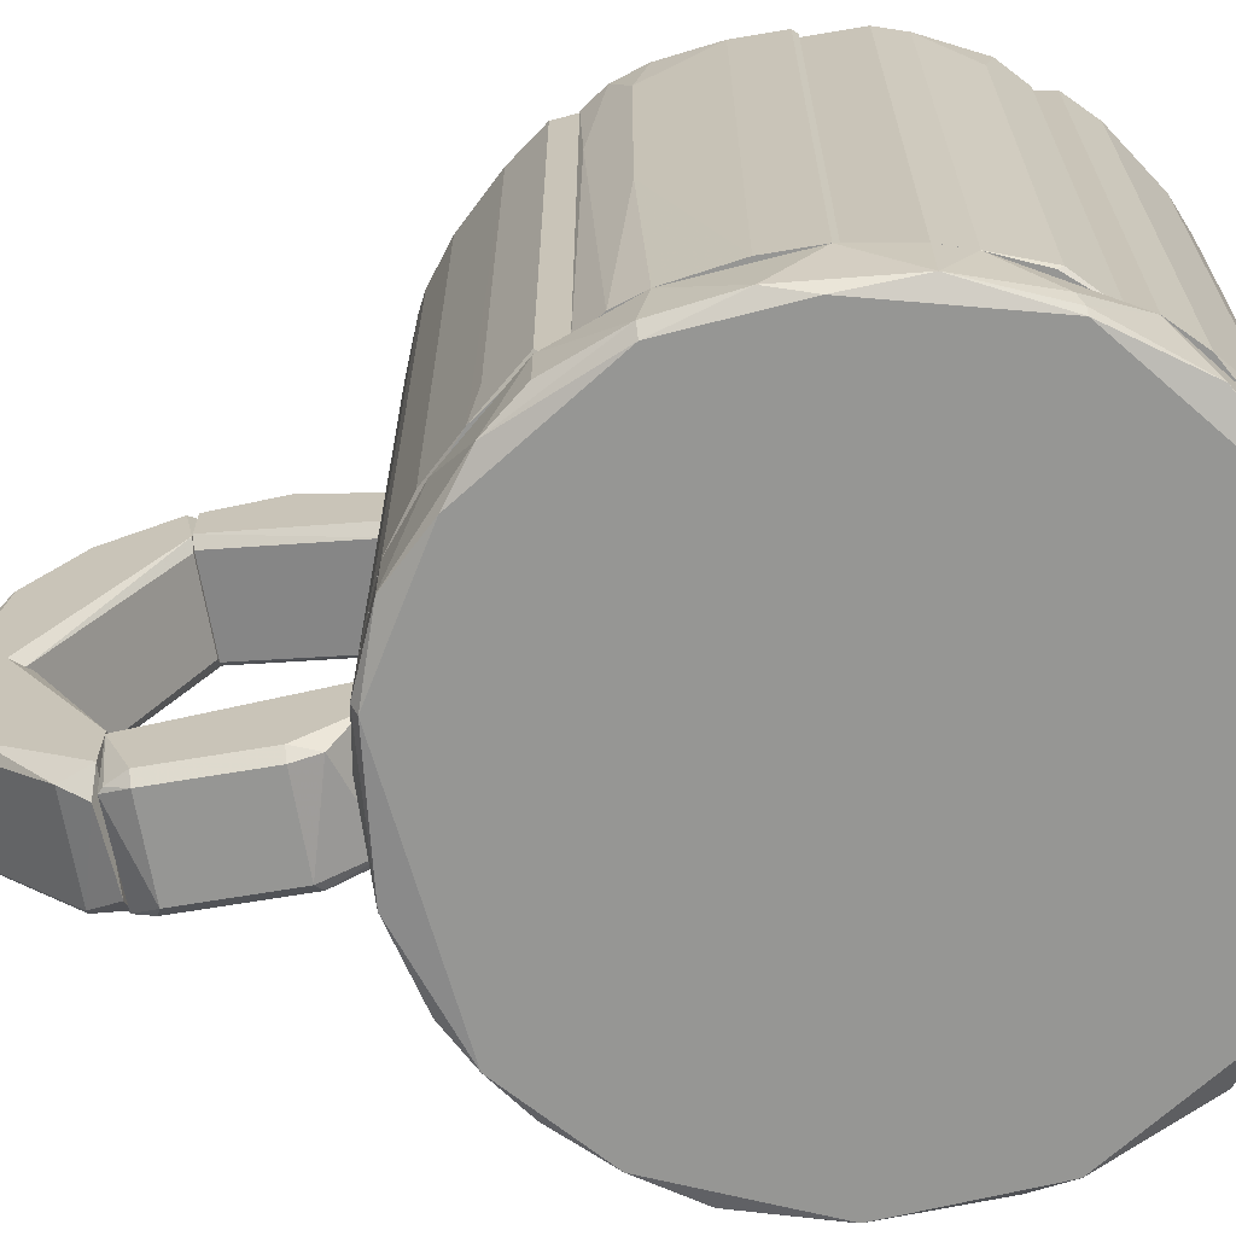
<metadata>
{"format":"obj","ext":"obj","renderer":"f3d","projection":"perspective","resolution":1024,"background":"white","views":[{"elev":-67.7,"azim":-80.4,"up":"+Y"}]}
</metadata>
<code>
o convex_0
v 0.01695 -0.06789 -0.4542
v 0.03979 -0.09455 -0.3628
v -0.02873 -0.09455 -0.3628
v 0.04359 0.02346 -0.4275
v -0.03635 0.02346 -0.4618
v -0.02873 -0.144 -0.3857
v 0.04741 -0.1402 -0.3857
v 0.03979 0.02346 -0.4732
v -0.02873 0.01584 -0.4199
v -0.02873 -0.04509 -0.4618
v -0.03635 -0.1402 -0.3628
v 0.04741 -0.07171 -0.4466
v 0.04741 -0.144 -0.3628
v -0.03635 -0.09073 -0.4313
v 0.03979 -0.09073 -0.4389
v 0.04741 0.02346 -0.4313
v -0.03635 0.02346 -0.4351
v -0.02873 -0.09073 -0.4389
v 0.03979 -0.02225 -0.4694
v -0.02873 -0.02225 -0.4694
v -0.02112 -0.1555 -0.3666
v 0.04741 0.02346 -0.4656
v -0.03635 -0.1022 -0.3628
v 0.03598 0.01584 -0.4199
v 0.04359 -0.144 -0.3857
v 0.04741 -0.1022 -0.3628
v -0.02873 0.02346 -0.4694
v 0.03598 -0.05271 -0.4618
v 0.03598 -0.1555 -0.3628
f 21 25 29
f 5 4 8
f 3 2 9
f 2 3 11
f 2 11 13
f 7 12 13
f 6 11 14
f 11 5 14
f 12 7 15
f 8 4 16
f 13 12 16
f 4 5 17
f 9 4 17
f 5 11 17
f 10 1 18
f 6 14 18
f 14 10 18
f 15 6 18
f 1 15 18
f 14 5 20
f 10 14 20
f 8 19 20
f 11 6 21
f 8 16 22
f 16 12 22
f 19 8 22
f 12 19 22
f 3 9 23
f 11 3 23
f 9 17 23
f 17 11 23
f 2 4 24
f 9 2 24
f 4 9 24
f 6 15 25
f 15 7 25
f 21 6 25
f 4 2 26
f 2 13 26
f 16 4 26
f 13 16 26
f 5 8 27
f 20 5 27
f 8 20 27
f 1 10 28
f 15 1 28
f 12 15 28
f 19 12 28
f 10 20 28
f 20 19 28
f 7 13 29
f 13 11 29
f 11 21 29
f 25 7 29
o convex_1
v -0.02873 -0.1555 -0.359
v 0.04741 -0.08694 -0.2258
v 0.04741 -0.1288 -0.2258
v -0.03635 -0.08694 -0.2258
v 0.03979 -0.09457 -0.3628
v 0.04741 -0.1555 -0.3476
v -0.02873 -0.1631 -0.2638
v -0.03635 -0.106 -0.3628
v 0.03979 -0.1631 -0.2638
v -0.03635 -0.1288 -0.2258
v -0.02873 -0.07933 -0.2296
v -0.02492 -0.09457 -0.3628
v 0.04741 -0.1478 -0.3628
v 0.03979 -0.1631 -0.3438
v -0.03635 -0.1555 -0.3438
v 0.03979 -0.07933 -0.2296
v -0.02873 -0.1555 -0.2448
v 0.04741 -0.1022 -0.3628
v -0.02873 -0.1631 -0.3438
v 0.03979 -0.1364 -0.2258
v -0.02492 -0.1555 -0.3628
v 0.04741 -0.1555 -0.26
v -0.03635 -0.1555 -0.2638
f 46 39 52
f 32 31 33
f 31 32 35
f 32 33 39
f 33 37 39
f 33 31 40
f 37 33 40
f 37 40 41
f 34 37 41
f 40 34 41
f 31 35 42
f 37 34 42
f 35 38 43
f 38 36 43
f 42 35 43
f 37 30 44
f 39 37 44
f 40 31 45
f 34 40 45
f 36 38 46
f 31 42 47
f 42 34 47
f 45 31 47
f 34 45 47
f 43 36 48
f 44 30 48
f 36 44 48
f 32 39 49
f 46 38 49
f 39 46 49
f 30 37 50
f 37 42 50
f 42 43 50
f 48 30 50
f 43 48 50
f 35 32 51
f 38 35 51
f 32 49 51
f 49 38 51
f 44 36 52
f 39 44 52
f 36 46 52
o convex_2
v -0.02873 0.1034 -0.4618
v 0.03979 0.2176 -0.3476
v -0.02873 0.2176 -0.3476
v 0.04359 0.02346 -0.4275
v 0.03979 0.1567 -0.439
v -0.03635 0.02346 -0.4351
v 0.03979 0.02346 -0.477
v -0.02873 0.1643 -0.3476
v 0.04741 0.1719 -0.3476
v -0.03635 0.1795 -0.4085
v -0.03635 0.02346 -0.4618
v 0.04741 0.08819 -0.4618
v 0.01695 0.2024 -0.3933
v 0.04741 0.1872 -0.4009
v -0.02873 0.1567 -0.439
v -0.03635 0.1719 -0.3476
v -0.02873 0.02346 -0.4275
v 0.03979 0.111 -0.4618
v -0.02873 0.07677 -0.4694
v 0.04741 0.02346 -0.4313
v -0.02873 0.21 -0.378
v 0.03979 0.1643 -0.3476
v -0.03635 0.1262 -0.4466
v -0.02873 0.02346 -0.4694
v 0.03979 0.21 -0.378
v -0.03635 0.21 -0.3552
v 0.03979 0.08439 -0.4694
v 0.04741 0.02346 -0.4694
v -0.02112 0.111 -0.4618
v 0.04741 0.21 -0.3476
v 0.01695 0.03108 -0.477
v -0.02873 0.1872 -0.4085
f 73 65 84
f 56 58 59
f 54 55 60
f 54 60 61
f 59 58 63
f 58 62 63
f 64 57 66
f 61 64 66
f 60 55 68
f 62 58 68
f 58 56 69
f 56 60 69
f 60 68 69
f 68 58 69
f 57 64 70
f 67 57 70
f 56 59 72
f 61 56 72
f 64 61 72
f 55 54 73
f 60 56 74
f 56 61 74
f 61 60 74
f 63 62 75
f 67 53 75
f 62 67 75
f 71 63 75
f 53 71 75
f 59 63 76
f 63 71 76
f 57 65 77
f 66 57 77
f 73 54 77
f 65 73 77
f 68 55 78
f 62 68 78
f 55 73 78
f 73 62 78
f 64 59 79
f 70 64 79
f 59 64 80
f 72 59 80
f 64 72 80
f 53 67 81
f 67 70 81
f 71 53 81
f 70 79 81
f 79 71 81
f 54 61 82
f 61 66 82
f 77 54 82
f 66 77 82
f 59 76 83
f 76 71 83
f 79 59 83
f 71 79 83
f 65 57 84
f 57 67 84
f 67 62 84
f 62 73 84
o convex_3
v 0.03217 0.2252 -0.2905
v -0.02873 0.1377 -0.2296
v 0.04359 0.1377 -0.2296
v 0.04359 0.1681 -0.3476
v -0.03635 0.21 -0.3476
v -0.02873 0.21 -0.2372
v 0.04741 0.191 -0.2258
v -0.02873 0.1681 -0.3476
v 0.04741 0.21 -0.3476
v -0.02873 0.2252 -0.3285
v -0.03635 0.1453 -0.2258
v -0.03635 0.191 -0.2258
v 0.03979 0.2176 -0.2524
v 0.03217 0.2252 -0.34
v 0.04741 0.1415 -0.2258
v -0.02873 0.2252 -0.2905
v -0.03635 0.1757 -0.3476
v 0.04741 0.2176 -0.2981
v -0.03635 0.2176 -0.2905
v 0.03979 0.1986 -0.2258
v 0.04741 0.1719 -0.3476
v -0.02873 0.2176 -0.2524
v -0.02873 0.2176 -0.3476
f 94 98 107
f 87 86 88
f 88 86 92
f 89 88 92
f 88 89 93
f 89 95 96
f 95 91 96
f 94 85 98
f 86 87 99
f 93 91 99
f 95 86 99
f 91 95 99
f 85 94 100
f 97 85 100
f 92 86 101
f 89 92 101
f 86 95 101
f 95 89 101
f 91 93 102
f 85 97 102
f 97 91 102
f 98 85 102
f 93 98 102
f 94 89 103
f 89 96 103
f 100 94 103
f 90 96 104
f 96 91 104
f 97 90 104
f 91 97 104
f 87 88 105
f 88 93 105
f 99 87 105
f 93 99 105
f 96 90 106
f 90 97 106
f 97 100 106
f 103 96 106
f 100 103 106
f 93 89 107
f 89 94 107
f 98 93 107
o convex_4
v 0.2377 -0.224 0.09779
v -0.03631 -0.2049 -0.2258
v -0.03631 -0.1707 -0.2258
v -0.1924 -0.1707 0.193
v -0.2457 -0.224 0.03689
v 0.2492 -0.1707 -0.02021
v 0.07402 -0.2164 0.2691
v 0.1272 -0.224 -0.1914
v 0.1273 -0.1707 0.2462
v -0.2228 -0.1707 -0.1039
v -0.09347 -0.224 0.2539
v -0.1695 -0.224 -0.1572
v 0.1272 -0.1707 -0.1953
v -0.02106 -0.1707 0.2767
v 0.2263 -0.2202 -0.08868
v -0.2533 -0.1707 0.04447
v -0.219 -0.2202 0.1549
v 0.2339 -0.1707 0.1245
v 0.1654 -0.224 0.2082
v -0.2457 -0.2164 -0.05066
v -0.1315 -0.1707 -0.1953
v 0.03216 -0.2202 -0.2258
v 0.2034 -0.1707 -0.1268
v -0.07443 -0.224 -0.2143
v 0.2453 -0.224 -0.01638
v 0.2034 -0.2164 0.1777
v -0.08963 -0.1707 0.2615
v -0.1695 -0.2164 0.2158
v -0.02106 -0.2164 0.2767
v 0.07402 -0.1707 -0.2181
v 0.2491 -0.2126 0.06734
v -0.2 -0.2164 -0.1343
v -0.2457 -0.1707 0.09021
v 0.1615 -0.2202 -0.1686
v 0.02832 -0.224 0.2691
v 0.1958 -0.1707 0.1853
v -0.2457 -0.2164 0.09021
v 0.07402 -0.1707 0.2691
v -0.1315 -0.2164 -0.1953
v -0.2457 -0.1707 -0.04304
v 0.1273 -0.2164 0.2462
v -0.2533 -0.2164 0.006494
v 0.2491 -0.1707 0.06734
v -0.2152 -0.224 0.1549
v 0.09684 -0.2164 -0.2105
v -0.07817 -0.1707 -0.2181
v -0.2381 -0.224 -0.05066
v -0.1695 -0.1707 -0.1648
v -0.08963 -0.2164 0.2615
v -0.1353 -0.1707 0.2386
v 0.1958 -0.224 -0.1305
v 0.2339 -0.1783 -0.07344
v 0.2492 -0.2164 -0.02021
v 0.02454 -0.2164 0.2767
v 0.1501 -0.1935 0.231
v 0.2339 -0.2088 0.1245
v 0.03595 -0.1707 -0.2258
v -0.2381 -0.1707 0.113
v -0.07817 -0.2164 -0.2181
v 0.1121 -0.224 0.2462
v 0.1502 -0.1707 -0.18
v -0.2228 -0.2088 -0.1039
v -0.06676 -0.2164 0.2691
v -0.2228 -0.2088 0.1512
f 165 144 171
f 108 112 115
f 112 108 118
f 115 112 119
f 110 117 123
f 118 108 126
f 117 110 128
f 109 110 129
f 110 113 130
f 115 119 131
f 129 115 131
f 108 115 132
f 126 108 133
f 121 123 134
f 111 124 135
f 110 120 137
f 108 132 138
f 118 126 142
f 136 118 142
f 110 123 143
f 123 116 143
f 125 110 143
f 133 125 143
f 140 123 144
f 114 116 145
f 116 123 145
f 123 121 145
f 131 119 146
f 119 139 146
f 123 117 147
f 117 127 147
f 116 114 148
f 126 133 148
f 112 144 149
f 144 123 149
f 123 147 149
f 147 127 149
f 113 110 150
f 110 125 150
f 125 138 150
f 138 113 150
f 112 118 151
f 118 135 151
f 135 124 151
f 144 112 151
f 124 144 151
f 120 115 152
f 115 129 152
f 137 120 152
f 129 137 152
f 110 109 153
f 128 110 153
f 146 128 153
f 119 112 154
f 139 119 154
f 127 139 154
f 112 149 154
f 149 127 154
f 117 128 155
f 139 117 155
f 128 146 155
f 146 139 155
f 135 118 156
f 123 111 157
f 134 123 157
f 111 135 157
f 135 156 157
f 156 134 157
f 130 122 158
f 132 115 158
f 122 132 158
f 115 141 158
f 141 130 158
f 130 113 159
f 122 130 159
f 132 122 160
f 113 138 160
f 138 132 160
f 159 113 160
f 122 159 160
f 121 136 161
f 142 114 161
f 136 142 161
f 114 145 161
f 145 121 161
f 143 116 162
f 133 143 162
f 116 148 162
f 148 133 162
f 133 108 163
f 125 133 163
f 108 138 163
f 138 125 163
f 129 110 164
f 110 137 164
f 137 129 164
f 111 123 165
f 123 140 165
f 140 144 165
f 109 129 166
f 129 131 166
f 131 146 166
f 153 109 166
f 146 153 166
f 114 142 167
f 142 126 167
f 148 114 167
f 126 148 167
f 120 110 168
f 115 120 168
f 110 130 168
f 141 115 168
f 130 141 168
f 127 117 169
f 139 127 169
f 117 139 169
f 121 134 170
f 118 136 170
f 136 121 170
f 156 118 170
f 134 156 170
f 124 111 171
f 144 124 171
f 111 165 171
o convex_5
v 0.1197 0.2747 0.2463
v -0.02112 -0.1707 0.2273
v 0.1197 -0.1707 0.1778
v 0.07403 -0.1707 0.2691
v -0.02112 0.2747 0.2273
v -0.02112 0.2747 0.2767
v 0.135 0.2709 0.174
v 0.135 -0.1707 0.2387
v -0.02112 -0.1707 0.2767
v 0.07403 0.2633 0.2691
v 0.135 0.2785 0.2349
v 0.135 -0.1707 0.174
v 0.02456 0.2747 0.2767
v 0.1273 0.2671 0.2463
v 0.02456 -0.1707 0.2767
v 0.1121 -0.163 0.2539
v 0.1311 0.2709 0.174
v 0.1311 0.2785 0.1816
v -0.02112 0.2785 0.2729
v 0.1273 -0.1707 0.2463
v 0.1121 0.2633 0.2539
v -0.02112 0.2785 0.2311
v 0.06262 0.2785 0.2653
v 0.135 0.2747 0.2387
f 172 185 195
f 173 174 175
f 174 173 176
f 176 173 177
f 175 174 179
f 173 175 180
f 177 173 180
f 179 178 182
f 179 174 183
f 178 179 183
f 177 180 184
f 175 181 184
f 172 181 185
f 180 175 186
f 175 184 186
f 184 180 186
f 181 175 187
f 174 176 188
f 183 174 188
f 178 183 188
f 182 178 189
f 188 176 189
f 178 188 189
f 176 177 190
f 177 184 190
f 182 189 190
f 175 179 191
f 179 185 191
f 187 175 191
f 185 187 191
f 185 181 192
f 181 187 192
f 187 185 192
f 189 176 193
f 176 190 193
f 190 189 193
f 181 172 194
f 172 182 194
f 184 181 194
f 190 184 194
f 182 190 194
f 182 172 195
f 179 182 195
f 185 179 195
o convex_6
v -0.02494 0.2747 0.2729
v -0.1924 -0.1707 0.1778
v -0.1391 0.2024 0.1778
v -0.02875 -0.1707 0.2197
v -0.06682 -0.1707 0.2691
v -0.1696 0.2633 0.2158
v -0.02875 0.2671 0.2197
v -0.1848 0.2785 0.1778
v -0.1239 -0.1707 0.1778
v -0.1277 -0.1402 0.2463
v -0.08966 0.2671 0.2615
v -0.02112 -0.1707 0.2729
v -0.1924 -0.1707 0.193
v -0.1239 0.2747 0.1778
v -0.02112 0.2785 0.2311
v -0.1924 0.2633 0.193
v -0.1277 0.2366 0.2463
v -0.02112 -0.1707 0.2273
v -0.1696 -0.1707 0.2158
v -0.06682 0.2747 0.2691
v -0.02112 0.2785 0.2691
v -0.1201 0.2785 0.2425
v -0.1924 0.2709 0.1778
v -0.08966 -0.1707 0.2615
v -0.1772 0.2785 0.2006
v -0.02112 0.2747 0.2273
v -0.1277 0.2785 0.1778
v -0.1201 0.2747 0.2463
f 217 220 223
f 197 199 200
f 197 198 204
f 199 197 204
f 202 199 204
f 196 200 207
f 200 199 207
f 197 200 208
f 204 198 209
f 202 204 209
f 197 208 211
f 208 201 211
f 201 205 212
f 205 206 212
f 199 202 213
f 207 199 213
f 210 207 213
f 205 201 214
f 208 200 214
f 201 208 214
f 200 196 215
f 206 200 215
f 196 207 216
f 210 203 216
f 207 210 216
f 215 196 216
f 215 216 217
f 216 203 217
f 198 197 218
f 197 211 218
f 206 205 219
f 200 206 219
f 214 200 219
f 205 214 219
f 211 201 220
f 217 203 220
f 203 218 220
f 218 211 220
f 213 202 221
f 210 213 221
f 202 209 222
f 209 198 222
f 203 210 222
f 198 218 222
f 218 203 222
f 221 202 222
f 210 221 222
f 201 212 223
f 212 206 223
f 206 215 223
f 215 217 223
f 220 201 223
o convex_7
v 0.2492 0.2671 0.06738
v 0.1388 0.2747 0.2349
v 0.135 0.2747 0.2349
v 0.1388 -0.1707 0.2349
v 0.1997 -0.1707 0.04833
v 0.2339 -0.1707 0.1245
v 0.135 0.2709 0.1702
v 0.1997 0.2747 0.04833
v 0.2035 0.2595 0.1778
v 0.135 -0.1707 0.1702
v 0.2492 -0.1707 0.04833
v 0.2035 -0.163 0.1778
v 0.2454 0.2785 0.04833
v 0.2187 0.2747 0.1549
v 0.1502 0.2404 0.2311
v 0.2339 0.2633 0.1245
v 0.1502 -0.163 0.2311
v 0.2415 -0.1707 0.1017
v 0.135 -0.1707 0.2349
v 0.135 0.2785 0.1778
v 0.2492 -0.1669 0.06738
v 0.1692 0.2785 0.2082
v 0.2187 -0.1707 0.1549
v 0.2415 0.2633 0.1016
v 0.2492 0.2747 0.04833
v 0.2035 0.2785 0.04833
v 0.2301 0.2785 0.1131
f 248 236 250
f 225 226 227
f 227 228 229
f 228 230 231
f 228 227 233
f 226 230 233
f 230 228 233
f 229 228 234
f 228 231 234
f 234 231 236
f 232 235 237
f 225 227 238
f 235 232 238
f 237 229 239
f 238 227 240
f 235 238 240
f 229 234 241
f 239 229 241
f 227 226 242
f 226 233 242
f 233 227 242
f 230 226 243
f 231 230 243
f 234 224 244
f 224 241 244
f 241 234 244
f 226 225 245
f 232 237 245
f 225 238 245
f 238 232 245
f 243 226 245
f 236 243 245
f 227 229 246
f 229 237 246
f 237 235 246
f 240 227 246
f 235 240 246
f 237 239 247
f 241 224 247
f 239 241 247
f 224 234 248
f 234 236 248
f 236 231 249
f 231 243 249
f 243 236 249
f 245 237 250
f 236 245 250
f 247 224 250
f 237 247 250
f 224 248 250
o convex_8
v -0.1163 0.2785 -0.1991
v -0.2229 -0.1707 -0.1001
v -0.2229 -0.1707 -0.08491
v -0.02874 -0.1707 -0.1763
v -0.1658 0.2709 -0.08491
v -0.07824 -0.1707 -0.2181
v -0.02874 0.2785 -0.1801
v -0.2229 0.2671 -0.104
v -0.02874 0.2747 -0.2258
v -0.1658 -0.1707 -0.08491
v -0.162 -0.163 -0.1724
v -0.02874 -0.1707 -0.2258
v -0.162 0.2747 -0.1724
v -0.2191 0.2785 -0.08491
v -0.03636 0.2671 -0.1687
v -0.1163 0.2747 -0.2029
v -0.2 -0.1326 -0.1344
v -0.1315 -0.1707 -0.1953
v -0.07824 0.2709 -0.2181
v -0.03636 -0.1707 -0.1687
v -0.2 0.2671 -0.1344
v -0.03636 0.2747 -0.2258
v -0.1315 0.2747 -0.1953
v -0.2229 -0.163 -0.104
v -0.1734 0.2785 -0.08491
v -0.2229 0.2747 -0.08491
v -0.03636 -0.1707 -0.2258
v -0.1163 -0.163 -0.2029
v -0.1924 -0.1707 -0.142
v -0.2114 0.2785 -0.1116
v -0.02874 0.2747 -0.1763
v -0.02874 0.2785 -0.2219
f 259 272 282
f 253 252 254
f 254 252 256
f 252 253 258
f 257 254 259
f 253 254 260
f 255 253 260
f 254 256 262
f 259 254 262
f 253 255 264
f 257 251 264
f 255 260 265
f 256 252 268
f 261 263 268
f 266 251 269
f 256 266 269
f 260 254 270
f 254 265 270
f 265 260 270
f 267 258 271
f 259 262 272
f 269 251 272
f 256 269 272
f 263 251 273
f 251 266 273
f 268 263 273
f 266 268 273
f 252 258 274
f 258 267 274
f 264 255 275
f 257 264 275
f 258 253 276
f 253 264 276
f 262 256 277
f 256 272 277
f 272 262 277
f 266 256 278
f 256 268 278
f 268 266 278
f 263 261 279
f 268 252 279
f 261 268 279
f 271 263 279
f 267 271 279
f 252 274 279
f 274 267 279
f 251 263 280
f 264 251 280
f 271 258 280
f 263 271 280
f 258 276 280
f 276 264 280
f 254 257 281
f 265 254 281
f 255 265 281
f 275 255 281
f 257 275 281
f 251 257 282
f 257 259 282
f 272 251 282
o convex_9
v -0.2305 0.1605 -0.0811
v -0.2305 0.2785 0.04833
v -0.1962 0.2747 0.04831
v -0.2495 -0.1707 0.04833
v -0.1696 -0.1707 -0.0849
v -0.1696 0.2709 -0.0849
v -0.1962 -0.1707 0.04831
v -0.2267 -0.1707 -0.0849
v -0.2533 0.2671 0.006445
v -0.2457 -0.1707 -0.04302
v -0.2381 0.2709 -0.06587
v -0.2533 0.2671 0.04451
v -0.2533 -0.1707 0.006445
v -0.2191 0.2785 -0.0849
v -0.1696 0.2709 -0.07347
v -0.2457 0.2251 -0.05064
v -0.1696 -0.1707 -0.07347
v -0.2381 -0.1707 -0.06587
v -0.1772 0.2785 -0.07347
v -0.2533 -0.1707 0.04451
v -0.2495 0.2785 0.01406
v -0.2495 0.2671 0.04833
v -0.2267 0.2633 -0.0849
v -0.2457 0.02731 -0.05064
v -0.2457 0.2747 -0.03921
v -0.2 0.2785 0.04831
f 297 301 308
f 285 284 289
f 284 286 289
f 286 287 289
f 287 286 290
f 288 287 290
f 290 286 292
f 294 291 295
f 292 286 295
f 288 290 296
f 287 288 297
f 285 289 297
f 295 291 298
f 289 287 299
f 287 297 299
f 297 289 299
f 283 290 300
f 290 292 300
f 293 283 300
f 298 293 300
f 296 284 301
f 288 296 301
f 297 288 301
f 286 294 302
f 294 295 302
f 295 286 302
f 294 284 303
f 291 294 303
f 284 296 303
f 286 284 304
f 284 294 304
f 294 286 304
f 290 283 305
f 283 293 305
f 296 290 305
f 293 296 305
f 292 295 306
f 295 298 306
f 300 292 306
f 298 300 306
f 296 293 307
f 298 291 307
f 293 298 307
f 291 303 307
f 303 296 307
f 284 285 308
f 285 297 308
f 301 284 308
o convex_10
v 0.1388 0.2785 -0.1268
v -0.02873 -0.1707 -0.2258
v 0.036 -0.1707 -0.2258
v 0.135 -0.1707 -0.123
v -0.02873 0.2747 -0.1763
v 0.09688 0.2671 -0.2105
v 0.1388 -0.1707 -0.1839
v -0.02873 -0.1707 -0.1763
v -0.02873 0.2709 -0.2258
v 0.1388 0.2747 -0.1839
v 0.02456 0.2747 -0.2258
v 0.09688 -0.1554 -0.2105
v 0.135 0.2747 -0.123
v 0.04741 0.1872 -0.2258
v 0.1273 -0.1707 -0.1953
v 0.1388 -0.1707 -0.123
v 0.1273 0.2747 -0.1953
v -0.0211 0.2785 -0.222
v 0.07404 -0.1707 -0.2182
v 0.07404 0.2785 -0.2143
v 0.07404 0.2747 -0.2182
v -0.02873 0.2785 -0.1801
v 0.04741 -0.125 -0.2258
v 0.1388 0.2785 -0.1801
f 325 328 332
f 310 311 312
f 312 311 315
f 310 312 316
f 312 313 316
f 313 310 316
f 311 310 317
f 310 313 317
f 309 315 318
f 311 317 319
f 313 312 321
f 311 319 322
f 315 311 323
f 318 315 323
f 320 314 323
f 315 309 324
f 312 315 324
f 309 321 324
f 321 312 324
f 323 314 325
f 318 323 325
f 319 317 326
f 314 320 327
f 323 311 327
f 320 323 327
f 326 309 328
f 319 326 328
f 322 319 329
f 325 314 329
f 314 327 329
f 327 322 329
f 319 328 329
f 328 325 329
f 317 313 330
f 321 309 330
f 313 321 330
f 309 326 330
f 326 317 330
f 311 322 331
f 327 311 331
f 322 327 331
f 309 318 332
f 318 325 332
f 328 309 332
o convex_11
v 0.1578 -0.1707 -0.1725
v 0.2454 0.2785 0.04833
v 0.2035 0.2785 0.04833
v 0.1388 0.2747 -0.1801
v 0.1997 -0.1707 0.04833
v 0.2416 -0.1707 -0.05065
v 0.2187 0.2671 -0.1039
v 0.1388 -0.1707 -0.1192
v 0.2492 -0.1707 0.04833
v 0.1388 0.2747 -0.1192
v 0.2492 0.2747 -0.0202
v 0.2035 -0.163 -0.1268
v 0.1502 0.2747 -0.1801
v 0.1388 -0.1707 -0.1801
v 0.1997 0.2747 0.04833
v 0.2492 -0.1707 -0.0202
v 0.2035 0.2747 -0.1268
v 0.2339 0.2747 -0.07348
v 0.2187 -0.1707 -0.1039
v 0.2492 0.2747 0.04833
v 0.1502 0.2785 -0.1763
v 0.2339 -0.1707 -0.07348
v 0.2301 0.2785 -0.07348
v 0.1502 -0.163 -0.1801
v 0.2416 0.2747 -0.05065
v 0.1388 0.2785 -0.123
f 353 336 358
f 334 335 337
f 337 333 338
f 333 337 340
f 334 337 341
f 337 338 341
f 336 340 342
f 340 337 342
f 340 336 346
f 333 340 346
f 336 345 346
f 337 335 347
f 342 337 347
f 341 338 348
f 338 343 348
f 343 341 348
f 339 344 349
f 344 345 349
f 339 349 350
f 338 333 351
f 333 344 351
f 344 339 351
f 339 350 351
f 334 341 352
f 343 334 352
f 341 343 352
f 335 334 353
f 345 336 353
f 349 345 353
f 350 338 354
f 338 351 354
f 351 350 354
f 334 343 355
f 350 349 355
f 353 334 355
f 349 353 355
f 344 333 356
f 345 344 356
f 333 346 356
f 346 345 356
f 343 338 357
f 338 350 357
f 355 343 357
f 350 355 357
f 336 342 358
f 347 335 358
f 342 347 358
f 335 353 358
o convex_12
v -0.2229 -0.1707 0.1473
v -0.1391 0.2785 0.1778
v -0.1848 0.2785 0.1778
v -0.2419 0.2785 0.04833
v -0.1962 -0.1707 0.04833
v -0.1277 -0.1707 0.1778
v -0.1962 0.2747 0.04833
v -0.2457 -0.1707 0.04833
v -0.2381 0.2747 0.1131
v -0.1962 -0.1707 0.1778
v -0.1277 0.2747 0.174
v -0.2153 0.2747 0.1587
v -0.2457 -0.1707 0.09022
v -0.2457 0.2747 0.09022
v -0.2229 -0.1669 0.1511
v -0.1277 -0.1707 0.174
v -0.1962 0.2671 0.1778
v -0.2457 0.2747 0.04833
v -0.2229 0.229 0.1511
v -0.2381 -0.1707 0.1131
v -0.2 0.2785 0.04833
v -0.1277 0.2747 0.1778
v -0.2343 0.2785 0.1131
f 362 372 381
f 361 360 362
f 360 361 364
f 359 363 364
f 363 362 365
f 363 359 366
f 362 363 366
f 359 364 368
f 364 361 368
f 363 365 369
f 366 359 371
f 371 367 372
f 366 371 372
f 359 368 373
f 364 363 374
f 369 364 374
f 363 369 374
f 368 361 375
f 361 370 375
f 373 368 375
f 362 366 376
f 372 362 376
f 366 372 376
f 370 367 377
f 367 373 377
f 375 370 377
f 373 375 377
f 371 359 378
f 367 371 378
f 359 373 378
f 373 367 378
f 362 360 379
f 365 362 379
f 360 369 379
f 369 365 379
f 360 364 380
f 369 360 380
f 364 369 380
f 361 362 381
f 367 370 381
f 370 361 381
f 372 367 381

</code>
